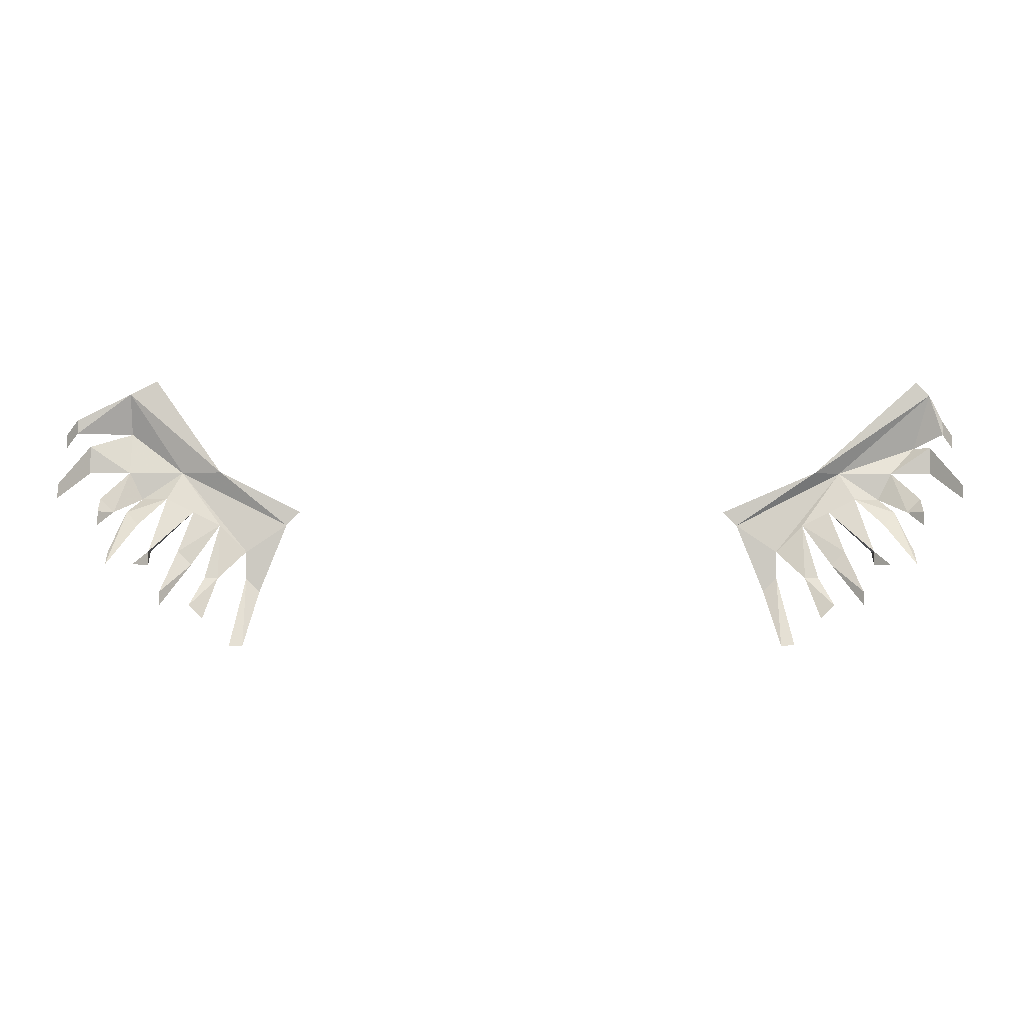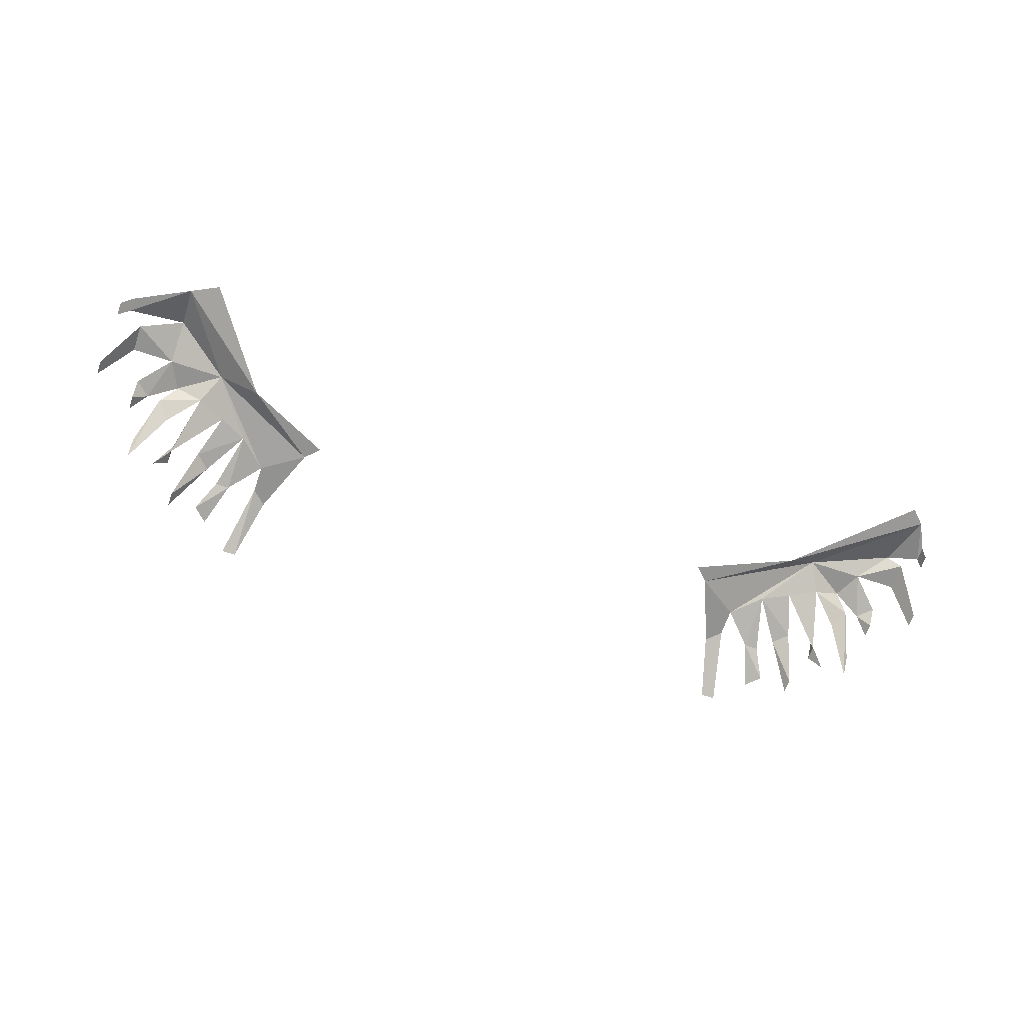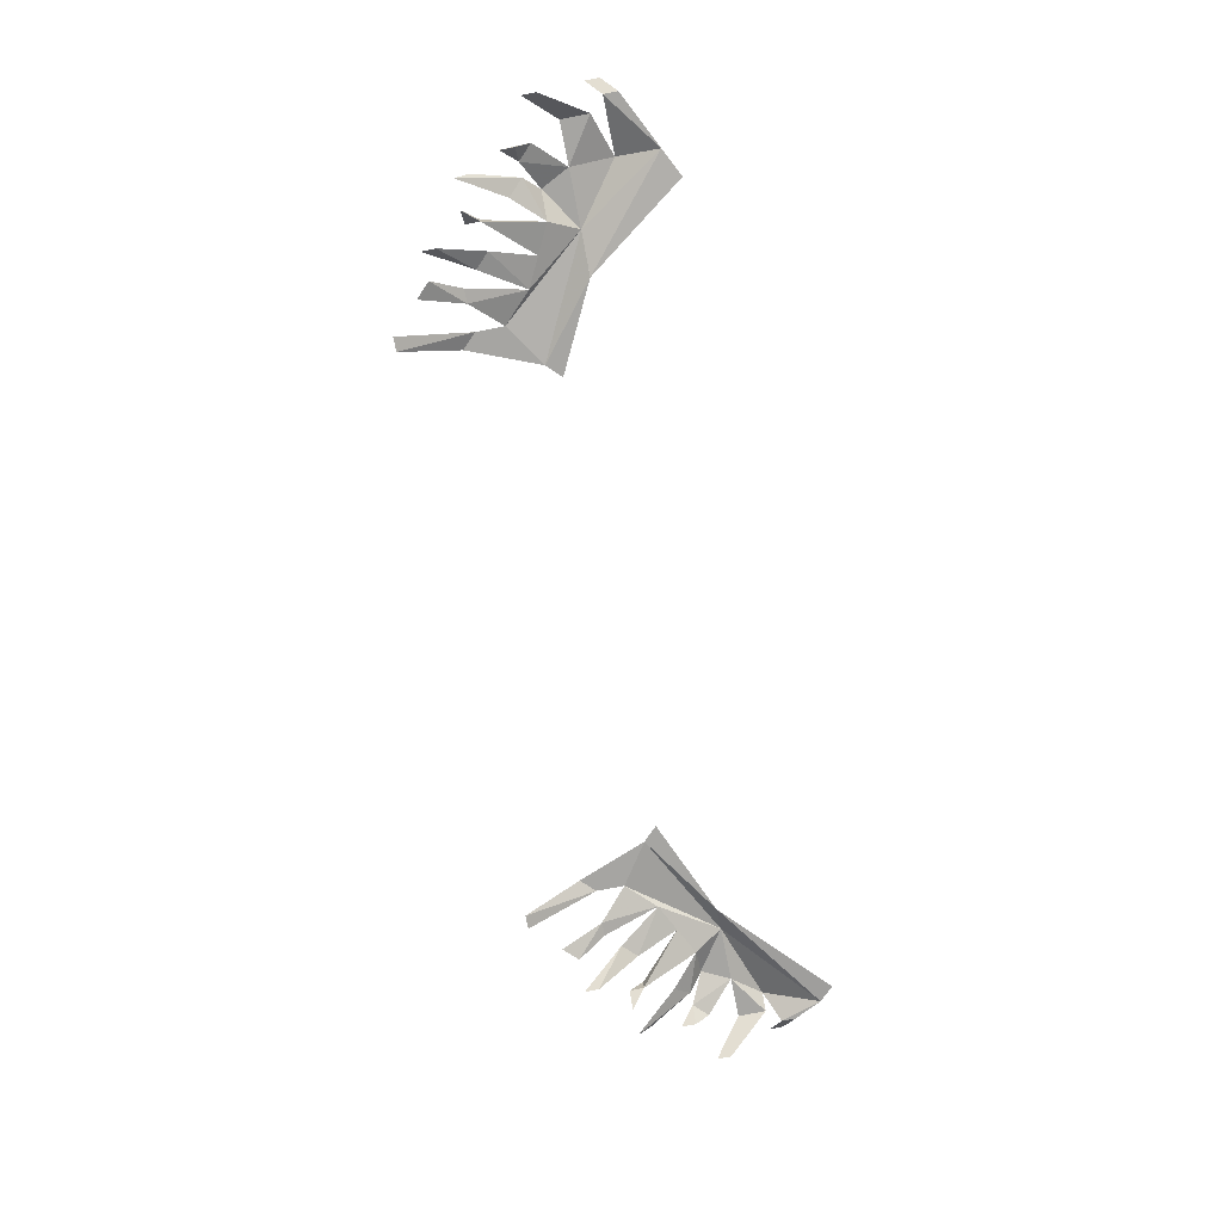
<metadata>
{"format":"obj","ext":"obj","renderer":"f3d","projection":"perspective","resolution":1024,"background":"white","views":[{"elev":-2.7,"azim":-0.9,"up":"+Z"},{"elev":-66.3,"azim":-18.7,"up":"+Y"},{"elev":-73.6,"azim":-78.8,"up":"+Y"}]}
</metadata>
<code>
v 0.1641 -0.1641 -0.2266
v 0.1094 -0.1641 -0.25
v 0.1172 -0.1641 -0.2578
v 0.1797 -0.1562 -0.2266
v 0.2266 -0.1562 -0.1719
v 0.2344 -0.1562 -0.1797
v 0.1406 -0.1641 -0.2734
v 0.1562 -0.1641 -0.2578
v 0.1719 -0.1641 -0.25
v 0.1875 -0.1641 -0.2422
v 0.2031 -0.1562 -0.2422
v 0.2109 -0.1562 -0.2266
v 0.2266 -0.1484 -0.2109
v 0.1328 -0.1641 -0.2969
v 0.1406 -0.1641 -0.2891
v 0.1484 -0.1797 -0.3281
v 0.1406 -0.1797 -0.3281
v 0.1719 -0.1719 -0.2812
v 0.1797 -0.1719 -0.2734
v 0.1953 -0.1797 -0.2734
v 0.1953 -0.1719 -0.2734
v 0.1953 -0.1797 -0.2812
v 0.2031 -0.1875 -0.2812
v 0.2031 -0.1719 -0.2578
v 0.2109 -0.1641 -0.25
v 0.2266 -0.1641 -0.2422
v 0.2188 -0.1641 -0.25
v 0.2266 -0.1719 -0.2578
v 0.2266 -0.1719 -0.25
v 0.2344 -0.1562 -0.2266
v 0.2344 -0.1562 -0.2109
v 0.2422 -0.1562 -0.1953
v 0.2422 -0.1562 -0.2031
v 0.25 -0.1484 -0.2109
v 0.25 -0.1484 -0.2031
v 0.1875 -0.1875 -0.3047
v 0.1875 -0.1875 -0.2969
v 0.2188 -0.1875 -0.2812
v 0.2188 -0.1797 -0.2734
v 0.25 -0.1719 -0.2422
v 0.25 -0.1719 -0.2344
v 0.1562 -0.1719 -0.2891
v 0.1641 -0.1719 -0.2891
v 0.1641 -0.1797 -0.3125
v 0.1719 -0.1797 -0.3047
v -0.2109 -0.1562 -0.2266
v -0.1484 -0.1641 -0.2578
v -0.1406 -0.1641 -0.25
v -0.1875 -0.1641 -0.2266
v -0.2422 -0.1562 -0.1797
v -0.2422 -0.1484 -0.2031
v -0.2422 -0.1562 -0.2266
v -0.2344 -0.1562 -0.2422
v -0.2188 -0.1641 -0.2422
v -0.2031 -0.1641 -0.25
v -0.1875 -0.1641 -0.2578
v -0.1719 -0.1641 -0.2734
v -0.2266 -0.1562 -0.1719
v -0.1719 -0.1641 -0.2891
v -0.1641 -0.1641 -0.2969
v -0.1719 -0.1797 -0.3281
v -0.1797 -0.1797 -0.3281
v -0.2109 -0.1719 -0.2734
v -0.2031 -0.1719 -0.2812
v -0.2188 -0.1875 -0.3047
v -0.2188 -0.1875 -0.2969
v -0.2422 -0.1641 -0.25
v -0.2344 -0.1719 -0.2578
v -0.25 -0.1875 -0.2812
v -0.25 -0.1797 -0.2734
v -0.2656 -0.1562 -0.2109
v -0.2656 -0.1562 -0.2266
v -0.2812 -0.1719 -0.2422
v -0.2812 -0.1719 -0.2344
v -0.2734 -0.1562 -0.1953
v -0.2734 -0.1562 -0.2031
v -0.2812 -0.1484 -0.2109
v -0.2812 -0.1484 -0.2031
v -0.1953 -0.1719 -0.2891
v -0.1875 -0.1719 -0.2891
v -0.1953 -0.1797 -0.3125
v -0.2031 -0.1797 -0.3047
v -0.2266 -0.1797 -0.2734
v -0.2266 -0.1719 -0.2734
v -0.2266 -0.1797 -0.2812
v -0.2344 -0.1875 -0.2812
v -0.2578 -0.1641 -0.2422
v -0.25 -0.1641 -0.25
v -0.2578 -0.1719 -0.2578
v -0.2578 -0.1719 -0.25
f 1 2 3
f 1 3 4
f 1 4 5
f 1 5 6
f 1 6 4
f 1 4 2
f 2 4 3
f 3 4 7
f 3 7 4
f 4 7 8
f 4 8 9
f 4 9 10
f 4 10 11
f 4 11 12
f 4 12 13
f 4 13 6
f 4 6 5
f 9 8 4
f 9 4 10
f 11 10 4
f 11 4 12
f 13 12 4
f 13 4 6
f 8 7 4
f 46 47 48
f 46 48 49
f 46 49 50
f 46 50 51
f 46 51 52
f 46 52 53
f 46 53 54
f 46 54 55
f 46 55 56
f 46 56 57
f 46 57 47
f 46 47 57
f 46 57 56
f 46 56 55
f 46 55 54
f 46 54 53
f 46 53 52
f 46 52 51
f 46 51 50
f 46 50 58
f 46 58 49
f 46 49 47
f 47 49 48
f 50 49 58
f 7 3 14
f 7 14 15
f 7 15 3
f 3 15 14
f 14 15 16
f 14 16 17
f 14 17 15
f 15 17 16
f 9 8 18
f 9 18 19
f 9 19 8
f 9 10 20
f 9 20 21
f 9 21 10
f 10 21 20
f 20 21 22
f 20 22 23
f 20 23 21
f 21 23 22
f 11 10 24
f 11 24 25
f 11 25 10
f 11 12 26
f 11 26 27
f 11 27 12
f 12 27 26
f 26 27 28
f 26 28 29
f 26 29 27
f 27 29 28
f 13 12 30
f 13 30 31
f 13 31 12
f 13 6 32
f 13 32 33
f 13 33 6
f 6 33 32
f 32 33 34
f 32 34 35
f 32 35 33
f 33 35 34
f 19 18 36
f 19 36 37
f 19 37 18
f 19 18 8
f 25 24 38
f 25 38 39
f 25 39 24
f 25 24 10
f 31 30 40
f 31 40 41
f 31 41 30
f 31 30 12
f 8 7 42
f 8 42 43
f 8 43 7
f 43 42 44
f 43 44 45
f 43 45 42
f 43 42 7
f 59 60 47
f 59 47 57
f 59 57 60
f 59 60 61
f 59 61 62
f 59 62 60
f 60 62 61
f 63 64 56
f 63 56 55
f 63 55 64
f 63 64 65
f 63 65 66
f 63 66 64
f 64 66 65
f 67 68 54
f 67 54 53
f 67 53 68
f 67 68 69
f 67 69 70
f 67 70 68
f 68 70 69
f 71 72 52
f 71 52 51
f 71 51 72
f 71 72 73
f 71 73 74
f 71 74 72
f 72 74 73
f 75 76 51
f 75 51 50
f 75 50 76
f 75 76 77
f 75 77 78
f 75 78 76
f 76 78 77
f 79 80 57
f 79 57 56
f 79 56 80
f 79 80 81
f 79 81 82
f 79 82 80
f 80 82 81
f 83 84 55
f 83 55 54
f 83 54 84
f 83 84 85
f 83 85 86
f 83 86 84
f 84 86 85
f 87 88 53
f 87 53 52
f 87 52 88
f 87 88 89
f 87 89 90
f 87 90 88
f 88 90 89
f 37 36 18
f 39 38 24
f 41 40 30
f 45 44 42
f 57 47 60
f 55 56 64
f 53 54 68
f 51 52 72
f 50 51 76
f 56 57 80
f 54 55 84
f 52 53 88

</code>
